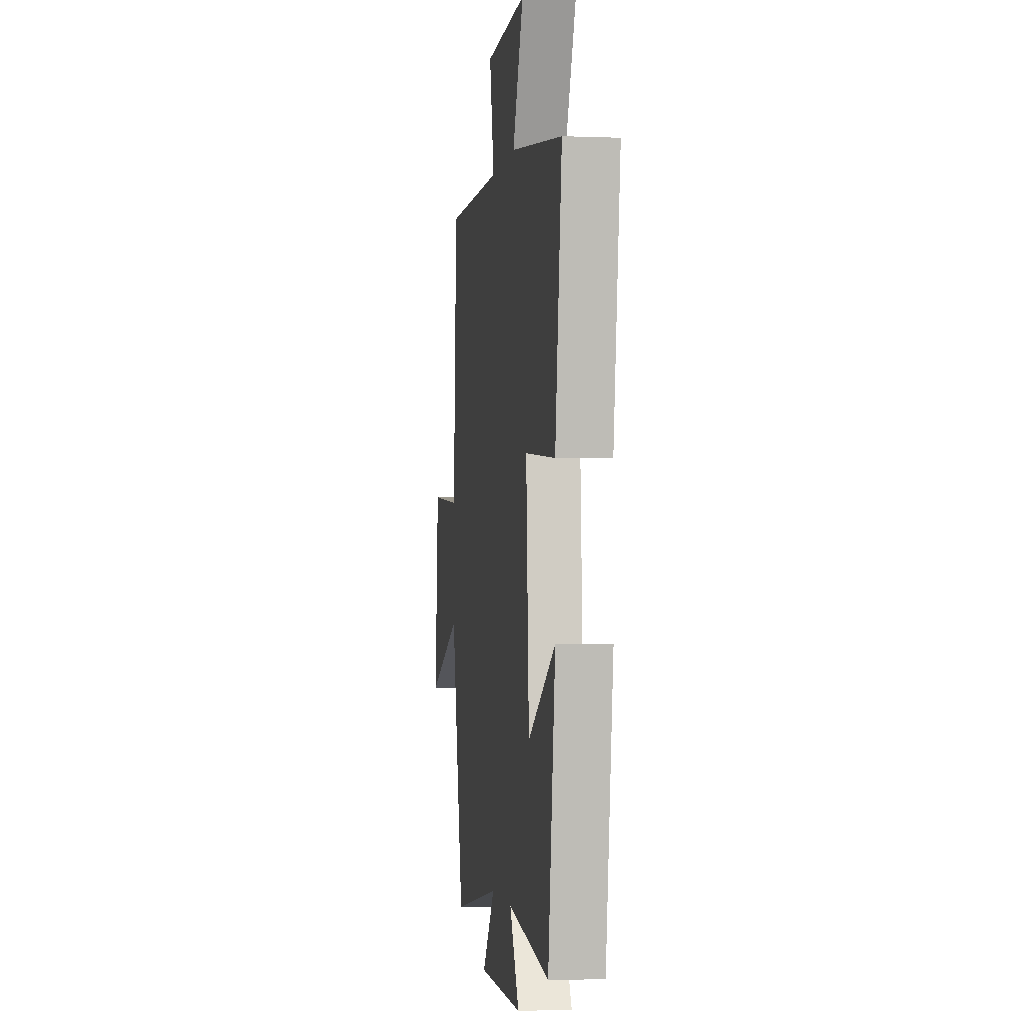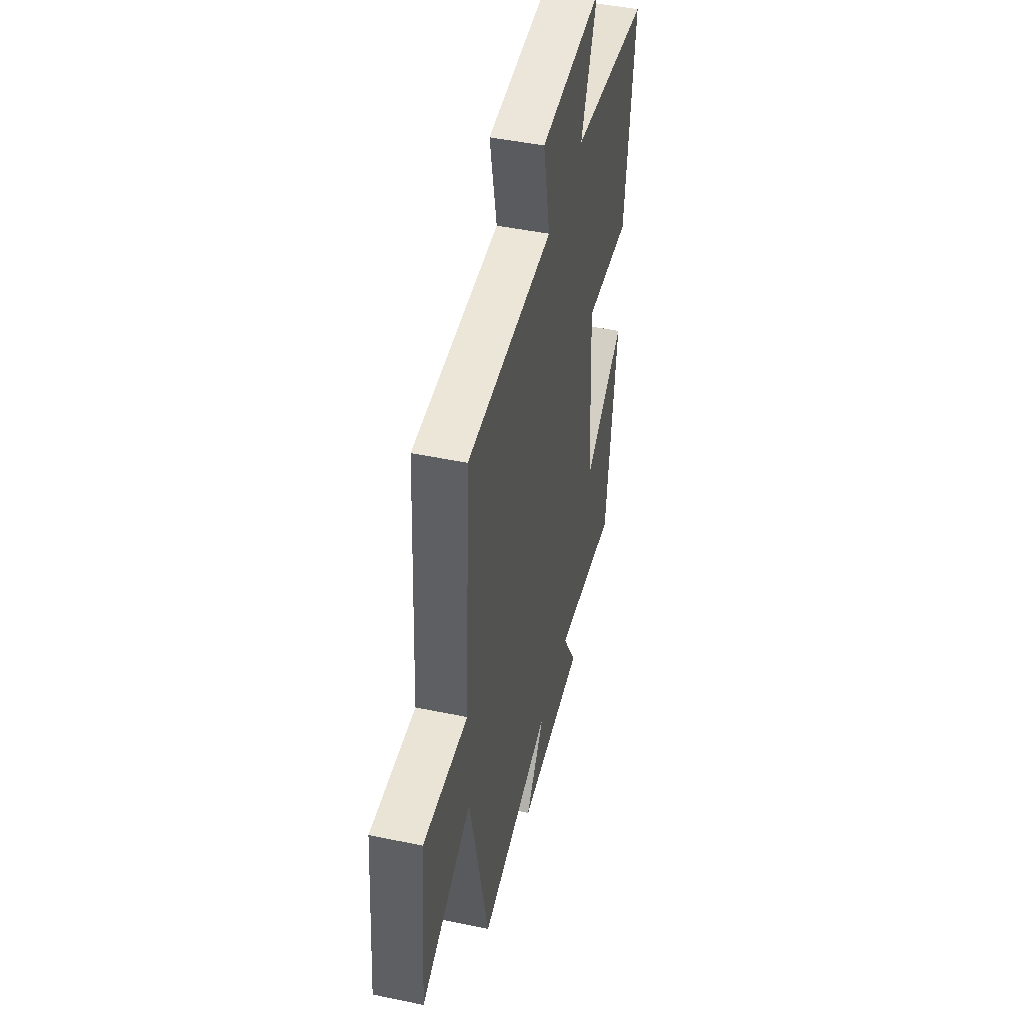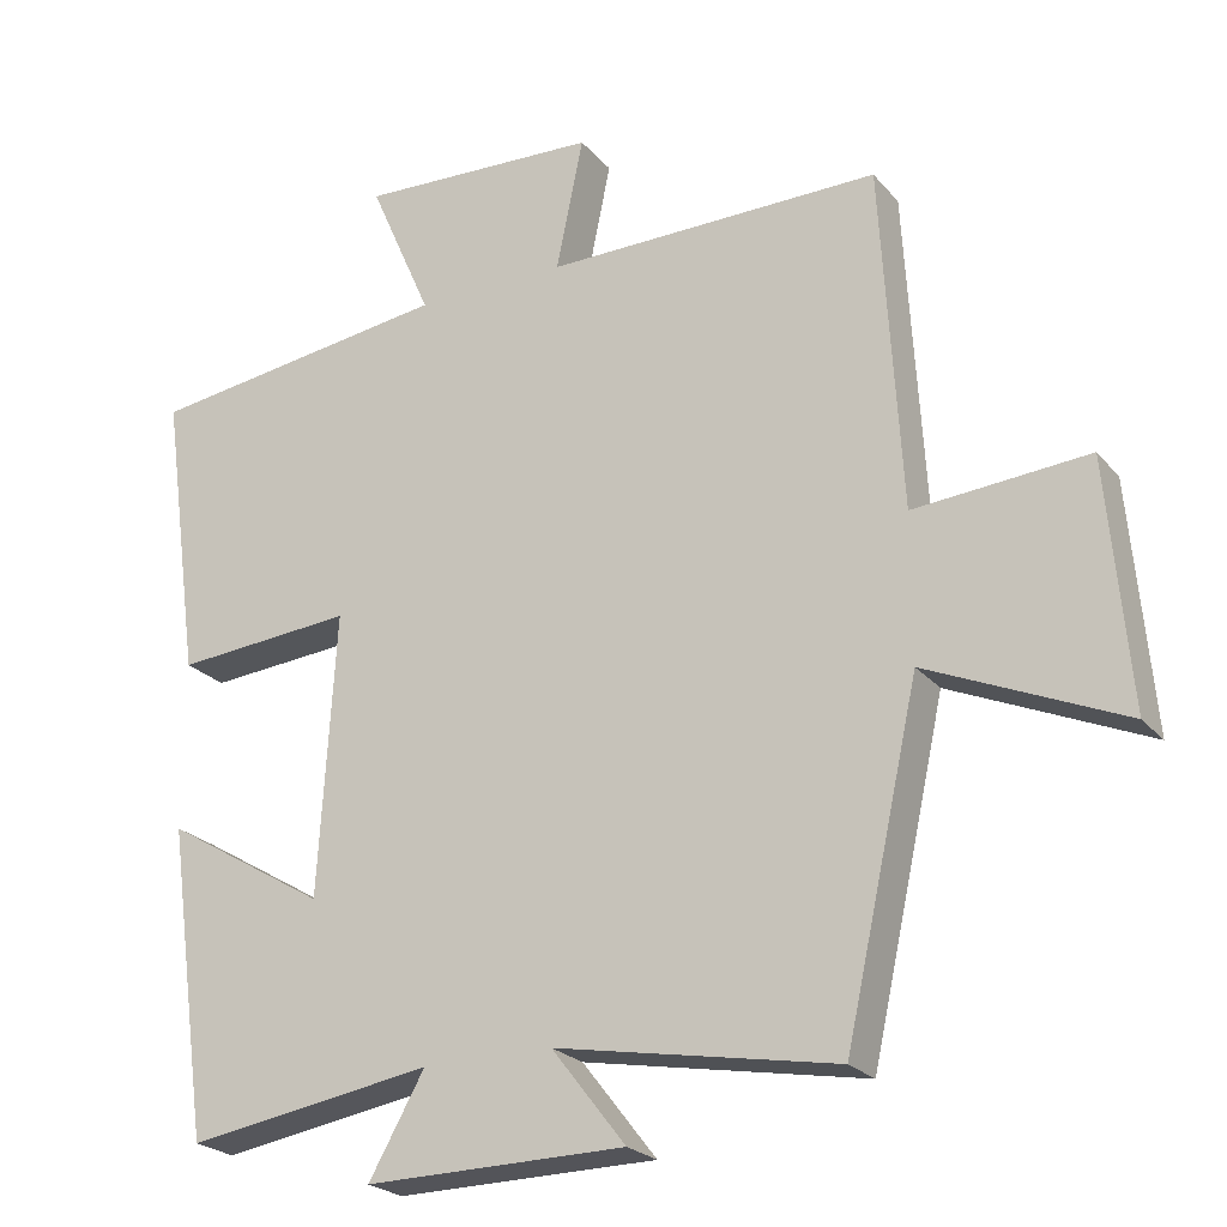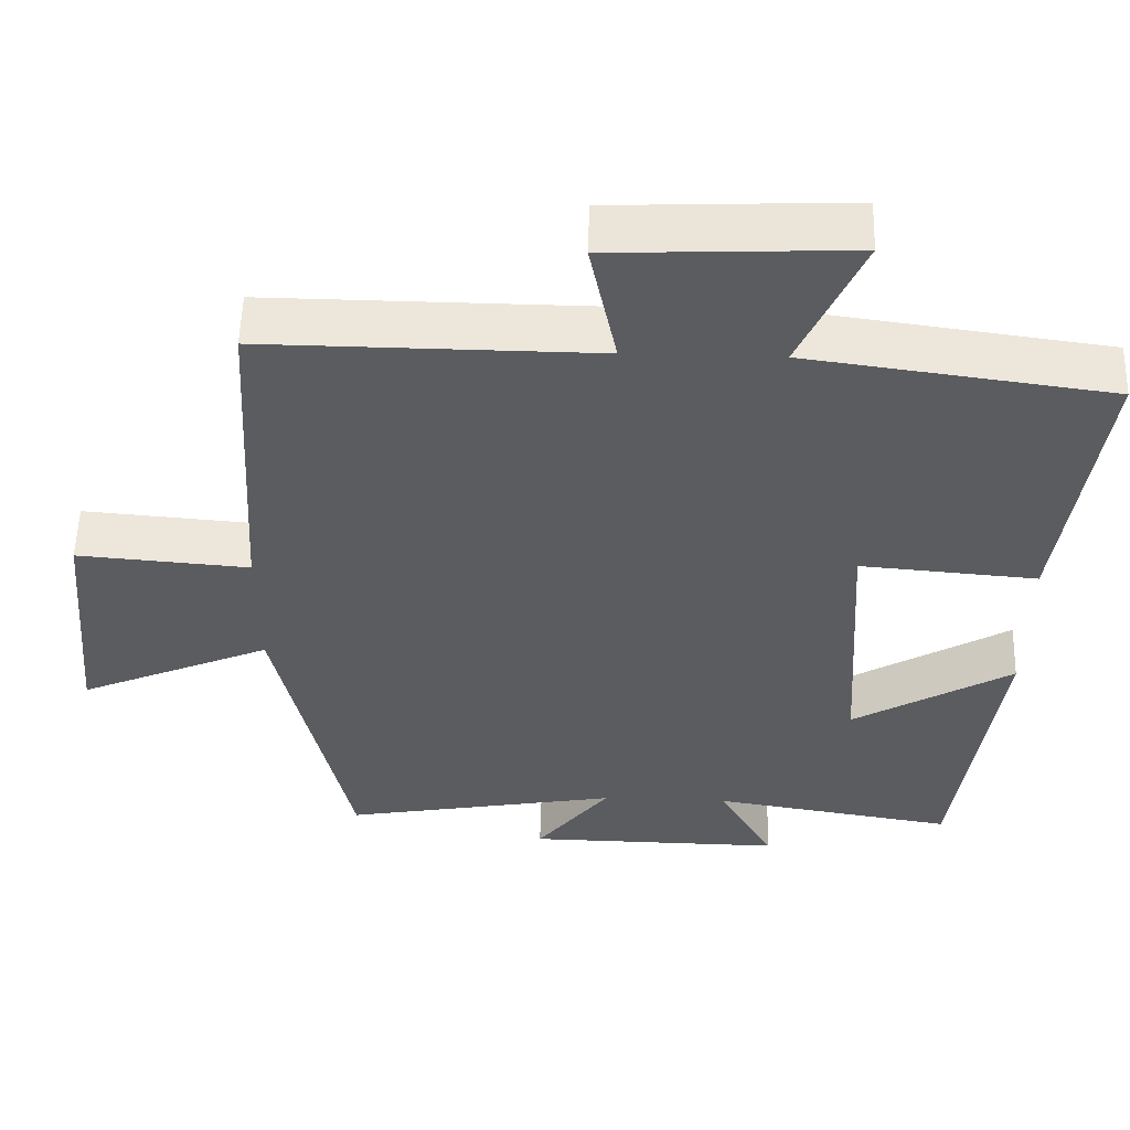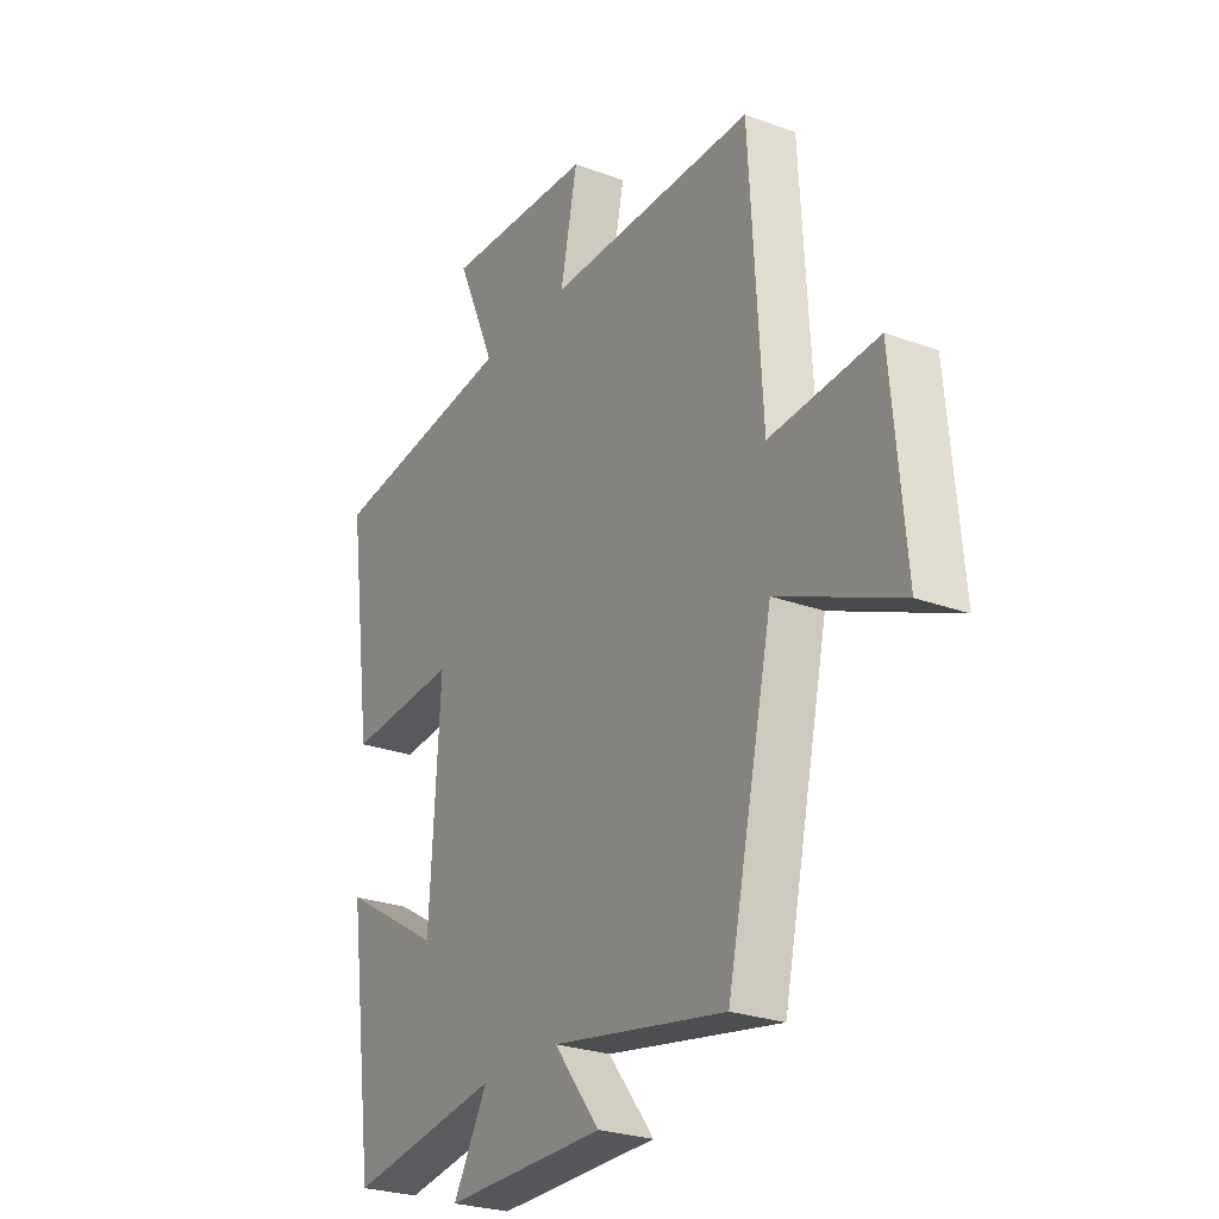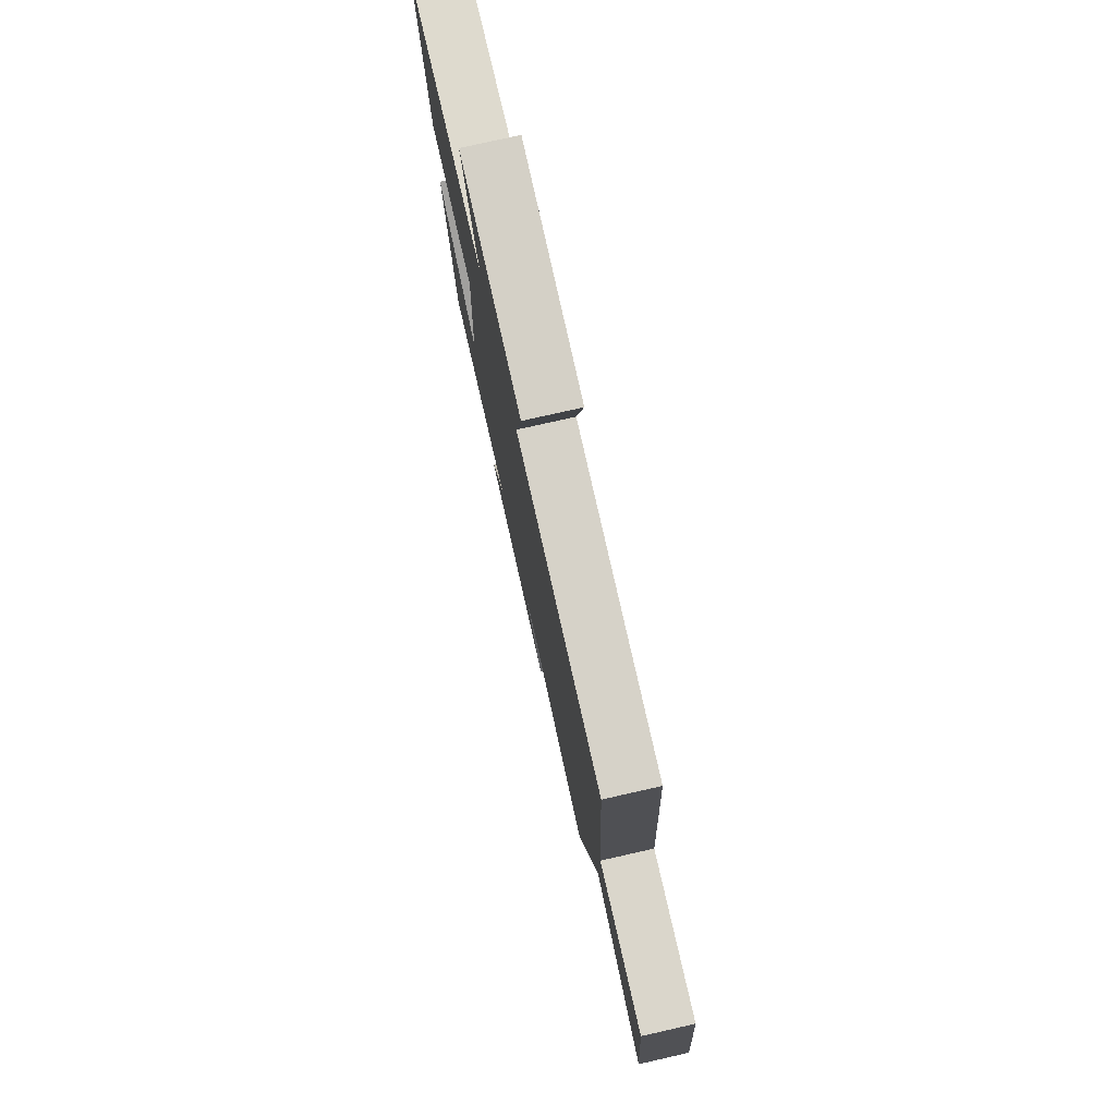
<metadata>
{"format":"obj","ext":"obj","renderer":"f3d","projection":"perspective","resolution":1024,"background":"white","views":[{"elev":-2.0,"azim":-98.2,"up":"+Z"},{"elev":46.4,"azim":103.4,"up":"+Z"},{"elev":-23.4,"azim":29.4,"up":"+Z"},{"elev":54.8,"azim":-178.4,"up":"+Z"},{"elev":-26.1,"azim":59.8,"up":"+Z"},{"elev":78.3,"azim":77.3,"up":"+Z"}]}
</metadata>
<code>
v 0.404 0.07 -0.566
v 0.041 0.07 -0.5
v 0.137 0.07 -0.623
v -0.199 0.07 -0.627
v -0.127 0.07 -0.5
v -0.445 0.07 -0.551
v -0.5 0.07 -0.148
v -0.291 0.07 -0.273
v -0.269 0.07 0.091
v -0.5 0.07 0.072
v -0.551 0.07 0.446
v -0.156 0.07 0.5
v -0.237 0.07 0.685
v 0.075 0.07 0.671
v 0.04 0.07 0.5
v 0.474 0.07 0.503
v 0.5 0.07 0.057
v 0.725 0.07 0.075
v 0.753 0.07 -0.243
v 0.5 0.07 -0.133
v 0.404 0 -0.566
v 0.041 0 -0.5
v 0.137 0 -0.623
v -0.199 0 -0.627
v -0.127 0 -0.5
v -0.445 0 -0.551
v -0.5 0 -0.148
v -0.291 0 -0.273
v -0.269 0 0.091
v -0.5 0 0.072
v -0.551 0 0.446
v -0.156 0 0.5
v -0.237 0 0.685
v 0.075 0 0.671
v 0.04 0 0.5
v 0.474 0 0.503
v 0.5 0 0.057
v 0.725 0 0.075
v 0.753 0 -0.243
v 0.5 0 -0.133
f 17 18 19 20
f 15 16 17 20
f 15 20 1 2
f 12 13 14 15
f 12 15 2
f 9 10 11 12
f 8 9 12 2
f 5 6 7 8
f 5 8 2 3
f 3 4 5
f 40 39 38 37
f 40 37 36 35
f 22 21 40 35
f 35 34 33 32
f 22 35 32
f 32 31 30 29
f 22 32 29 28
f 28 27 26 25
f 23 22 28 25
f 25 24 23
f 1 21 22 2
f 2 22 23 3
f 3 23 24 4
f 4 24 25 5
f 5 25 26 6
f 6 26 27 7
f 7 27 28 8
f 8 28 29 9
f 9 29 30 10
f 10 30 31 11
f 11 31 32 12
f 12 32 33 13
f 13 33 34 14
f 14 34 35 15
f 15 35 36 16
f 16 36 37 17
f 17 37 38 18
f 18 38 39 19
f 19 39 40 20
f 20 40 21 1

</code>
